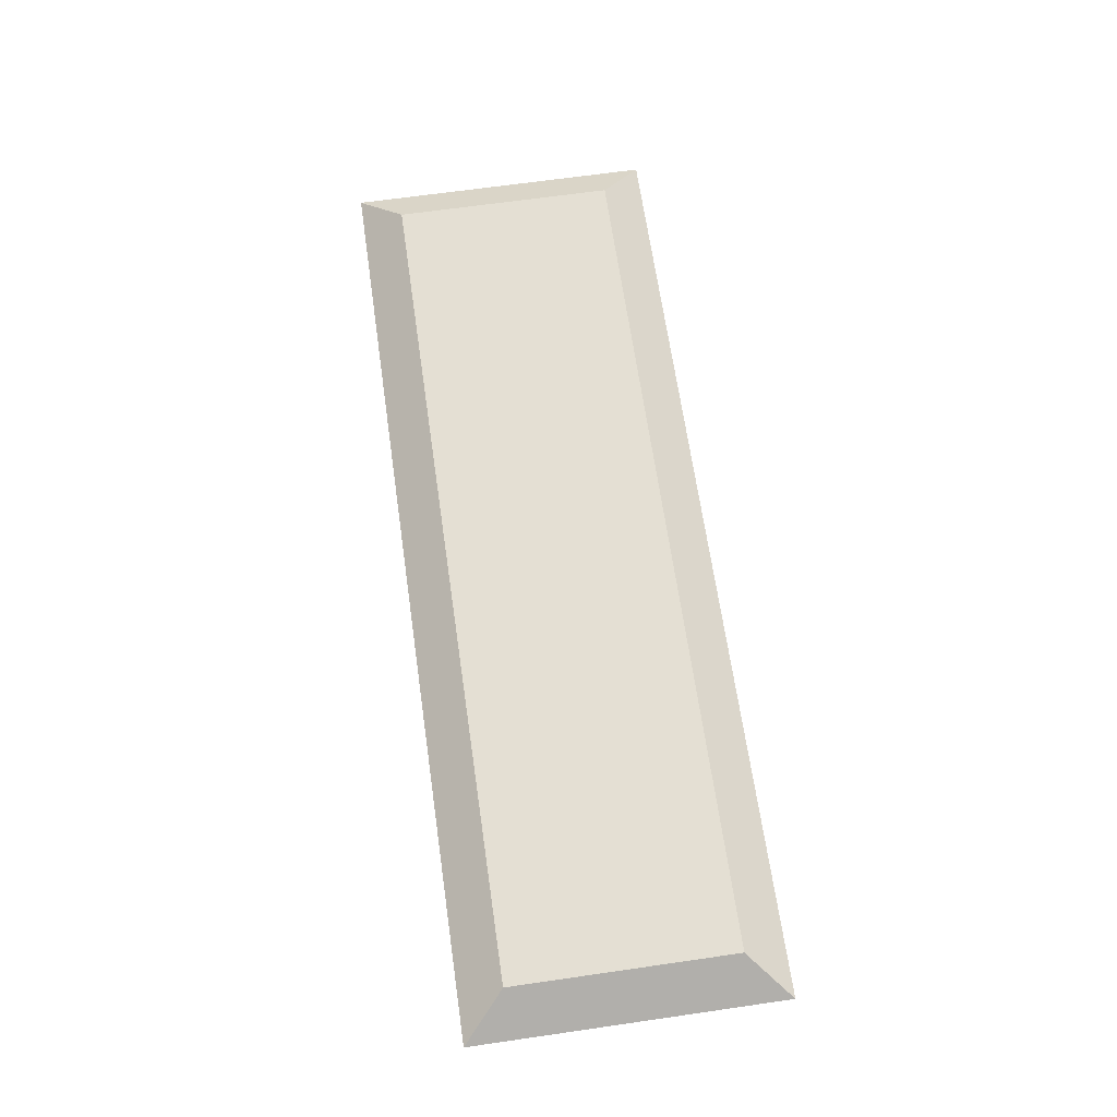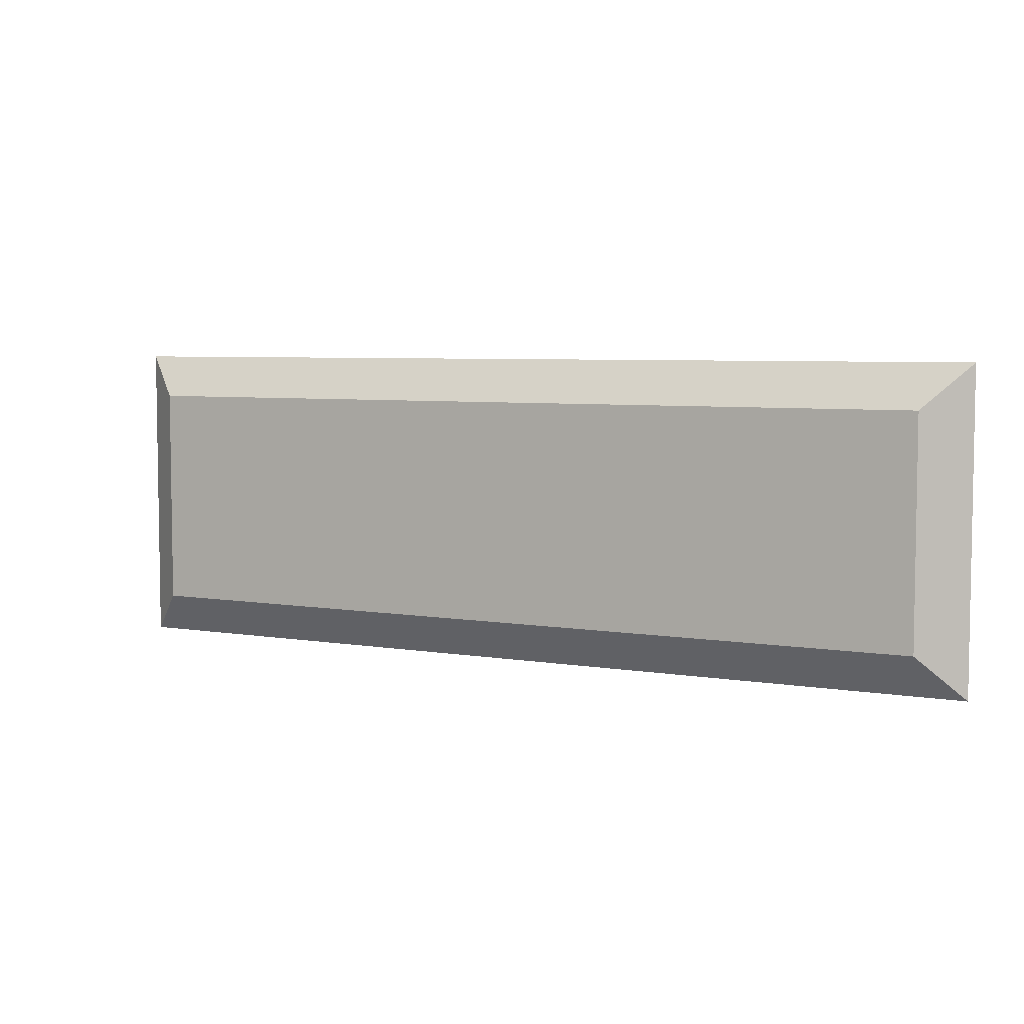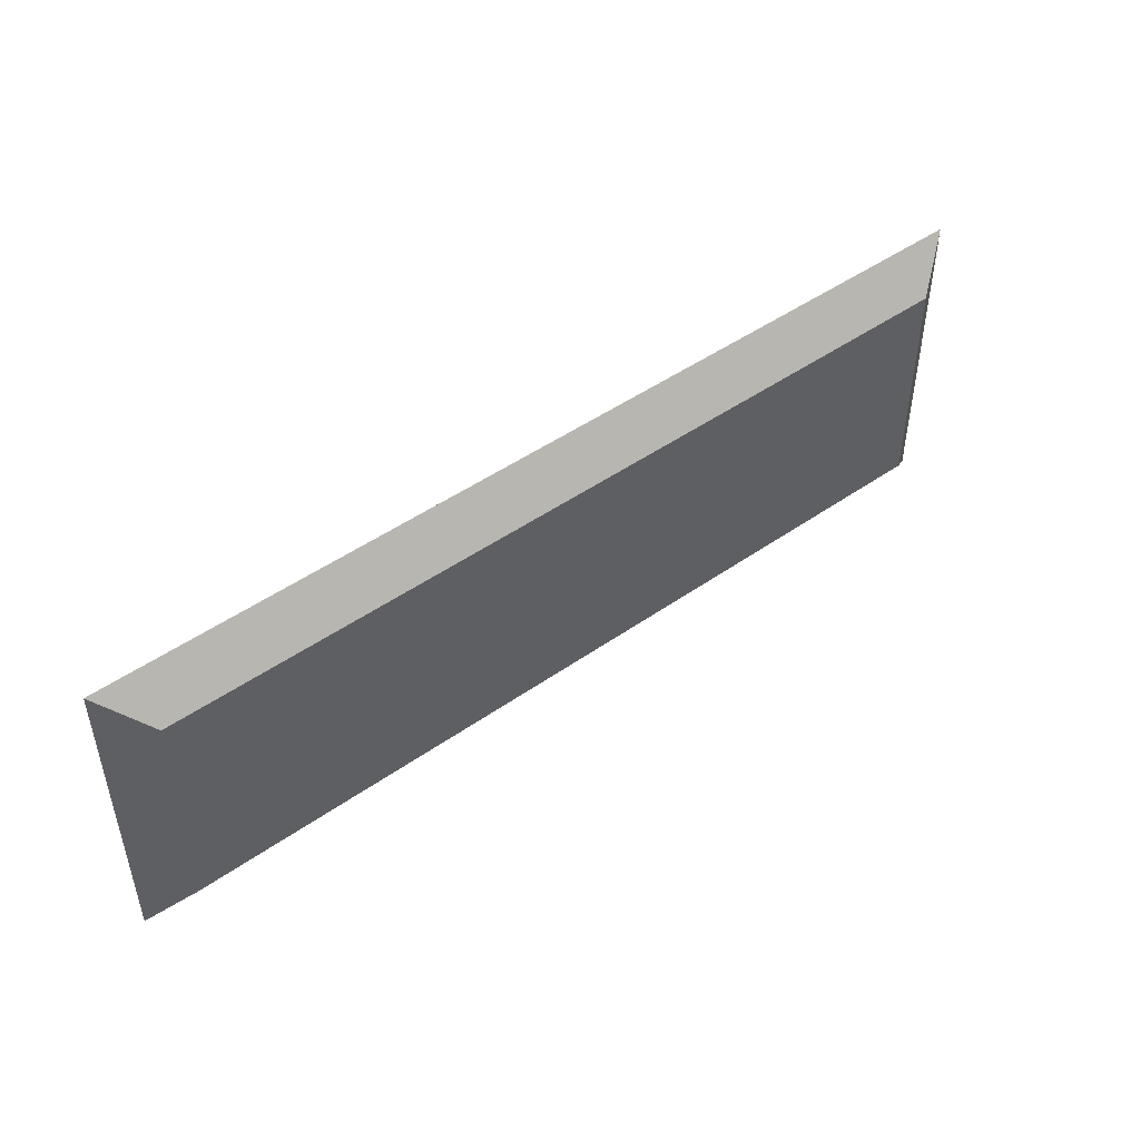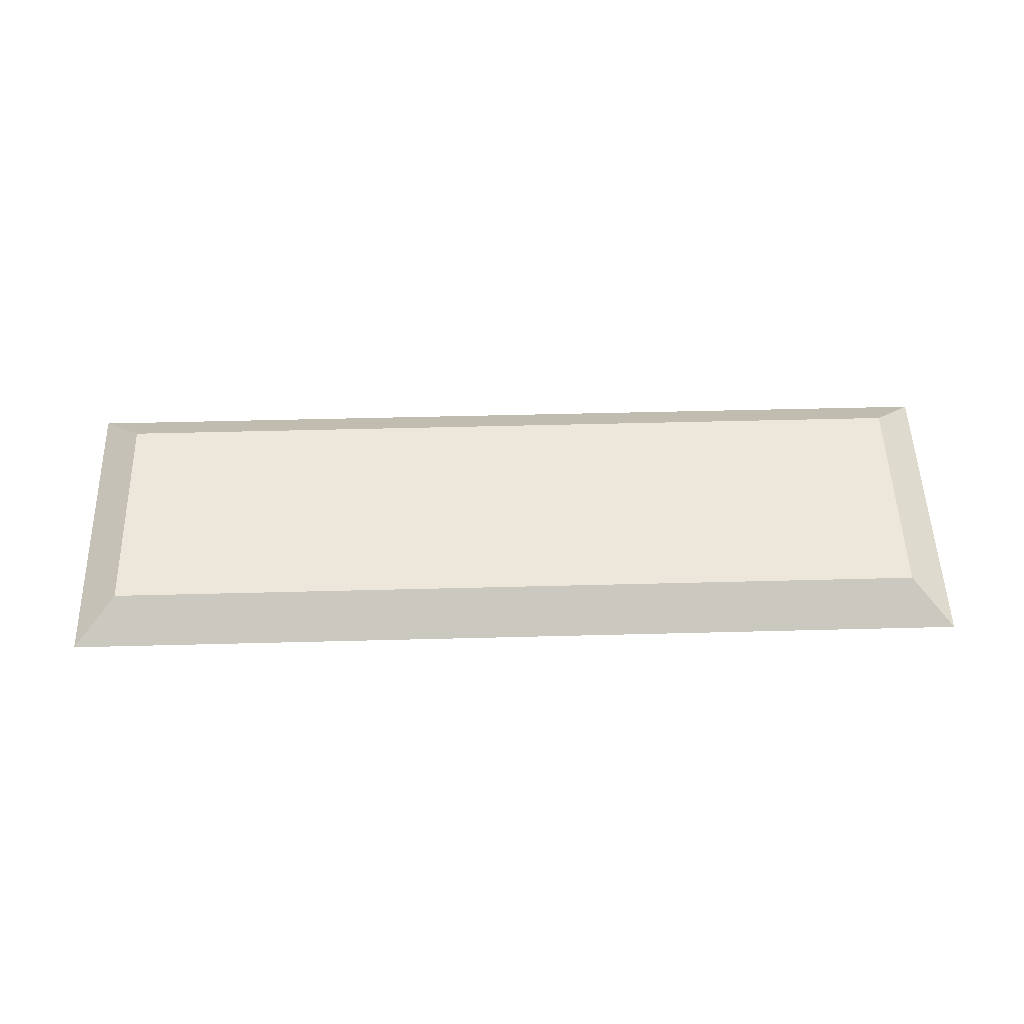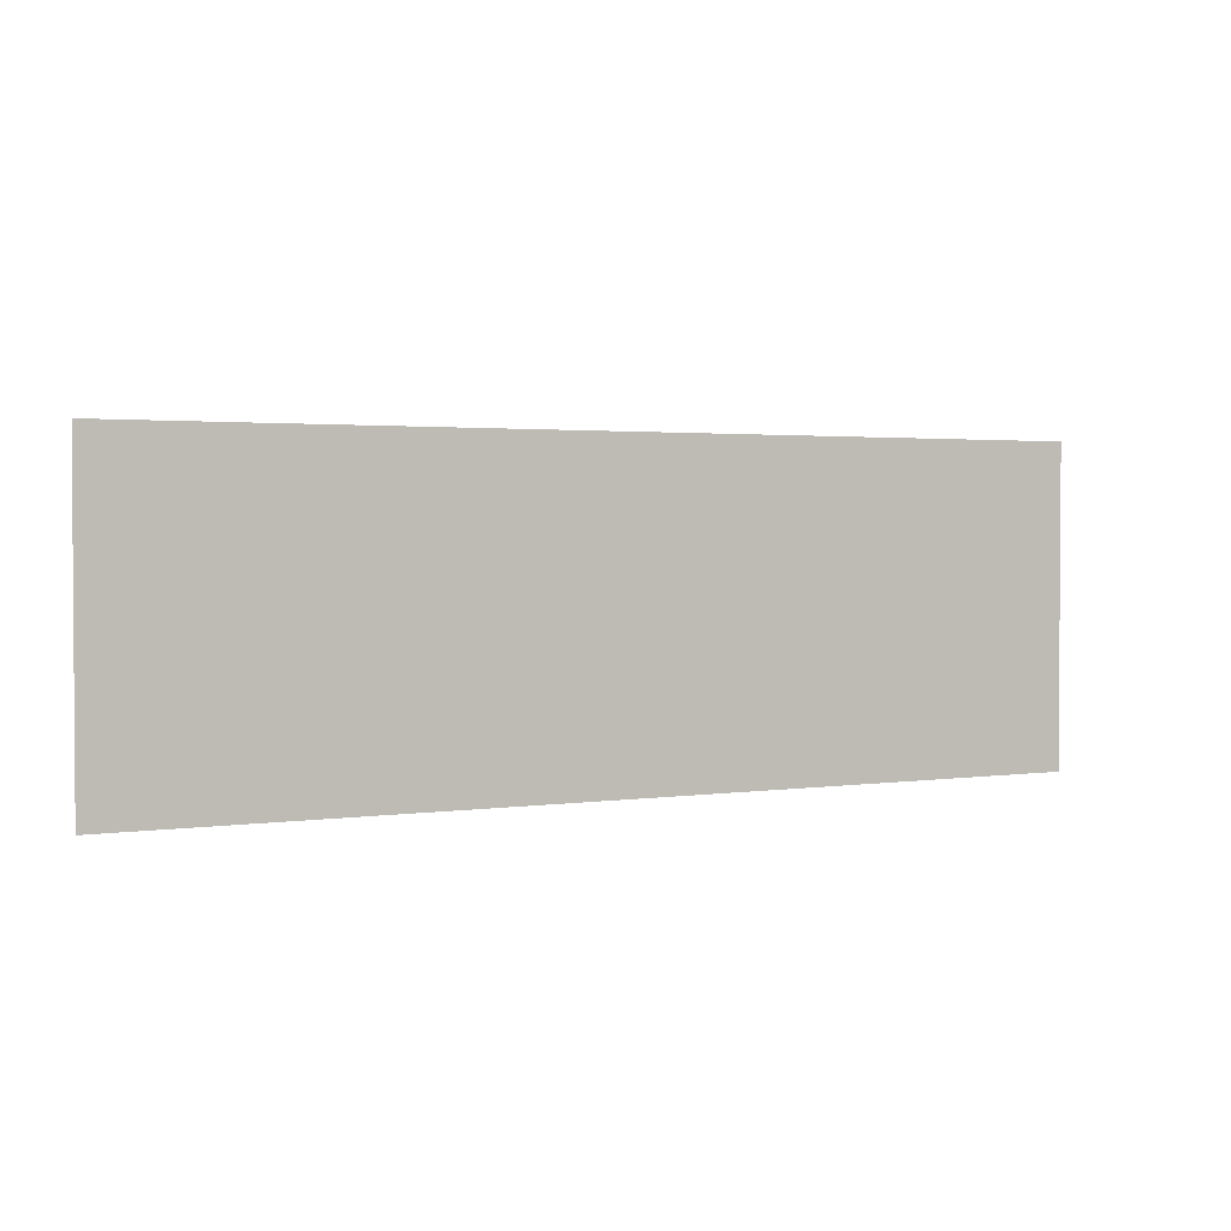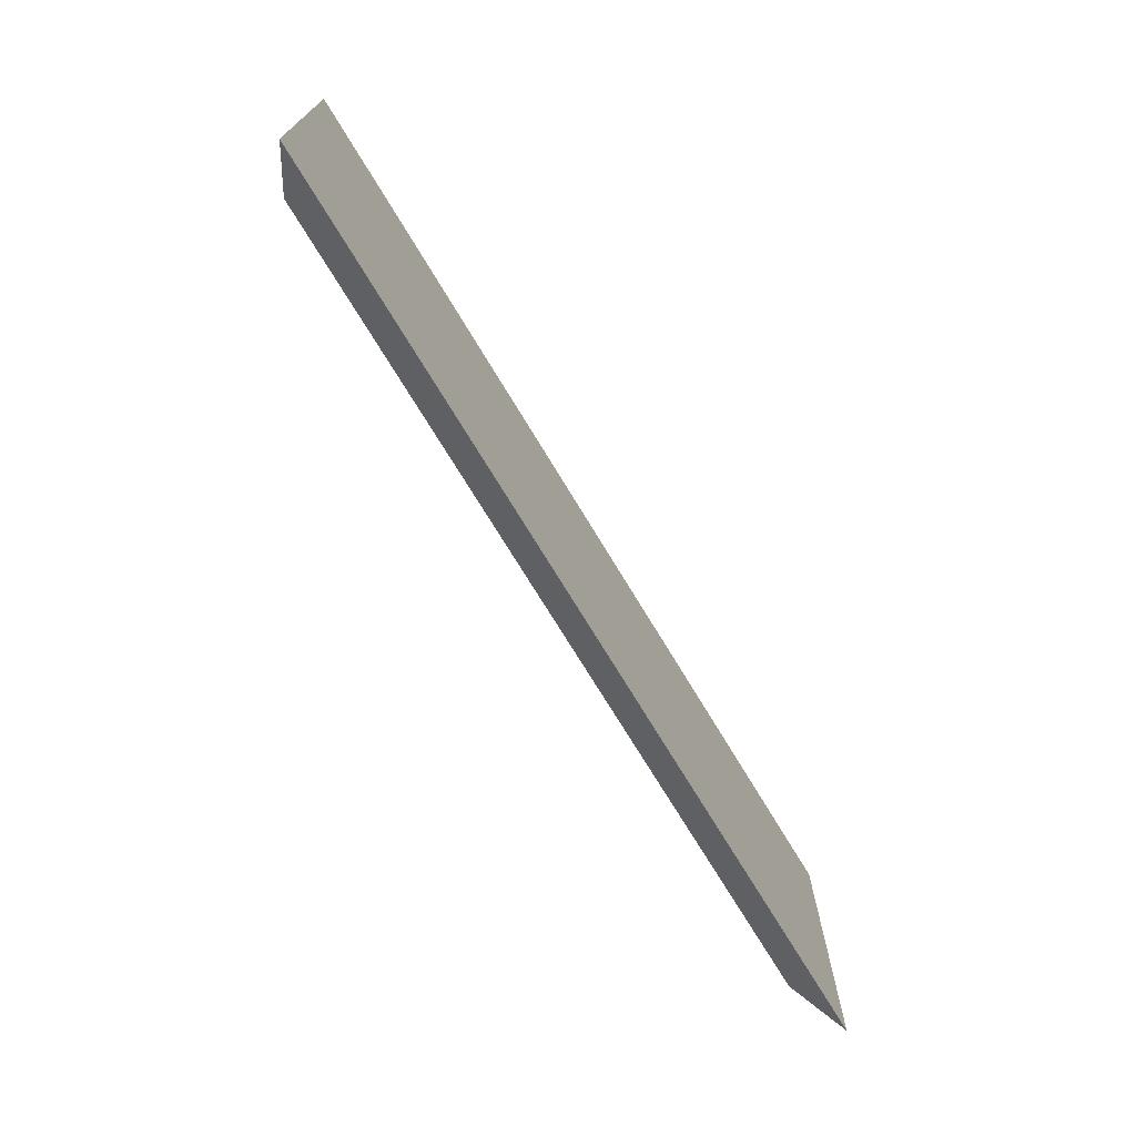
<metadata>
{"format":"obj","ext":"obj","renderer":"f3d","projection":"perspective","resolution":1024,"background":"white","views":[{"elev":66.6,"azim":-98.2,"up":"+Z"},{"elev":5.5,"azim":27.9,"up":"+Y"},{"elev":47.4,"azim":-38.4,"up":"+Y"},{"elev":52.3,"azim":178.4,"up":"+Z"},{"elev":2.2,"azim":151.8,"up":"+Y"},{"elev":-71.5,"azim":121.0,"up":"+Y"}]}
</metadata>
<code>
g Mesh1 Model
v 1.431 0.4305 0.05
v 0.06946 0.06946 0.05
v 1.431 0.06946 0.05
f 1 2 3
v 0.06946 0.4305 0.05
f 2 1 4
v 1.5 0.5 -0
f 5 4 1
v 0 0.5 -0
f 4 5 6
v 1.5 0 -0
f 7 6 5
v 0 0 -0
f 6 7 8
f 3 8 7
f 8 3 2
f 2 6 8
f 6 2 4
f 5 3 7
f 3 5 1

</code>
